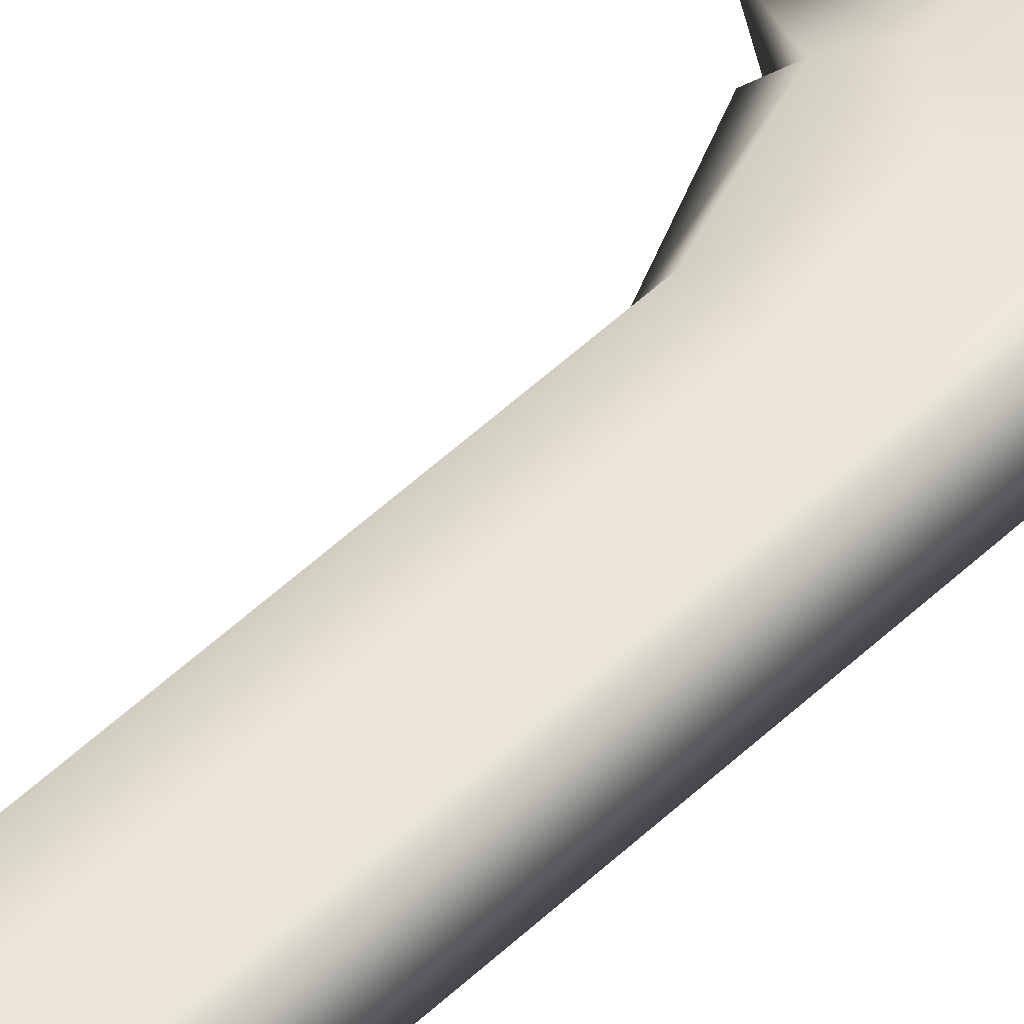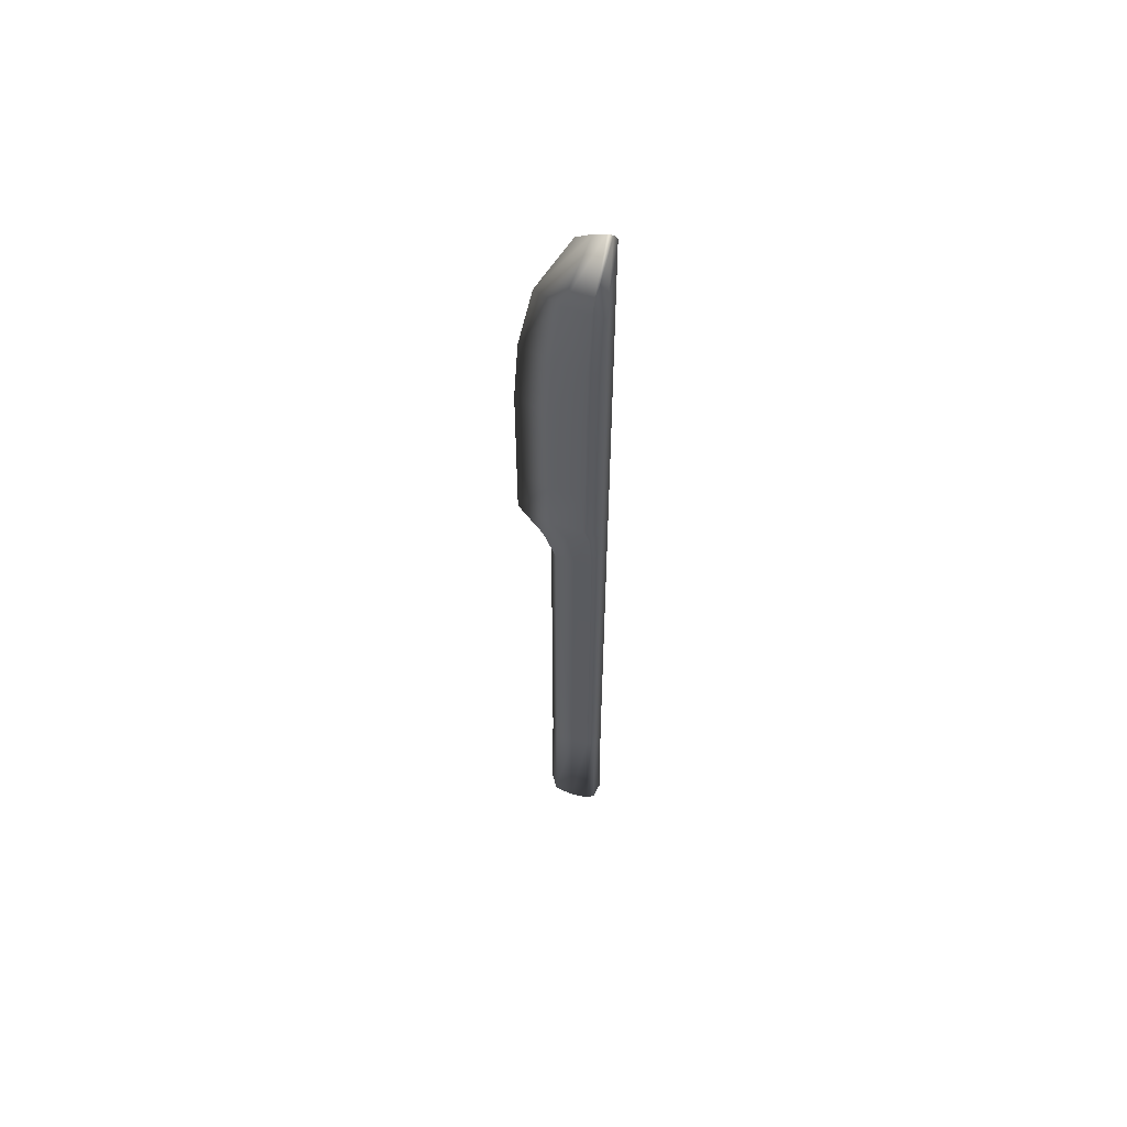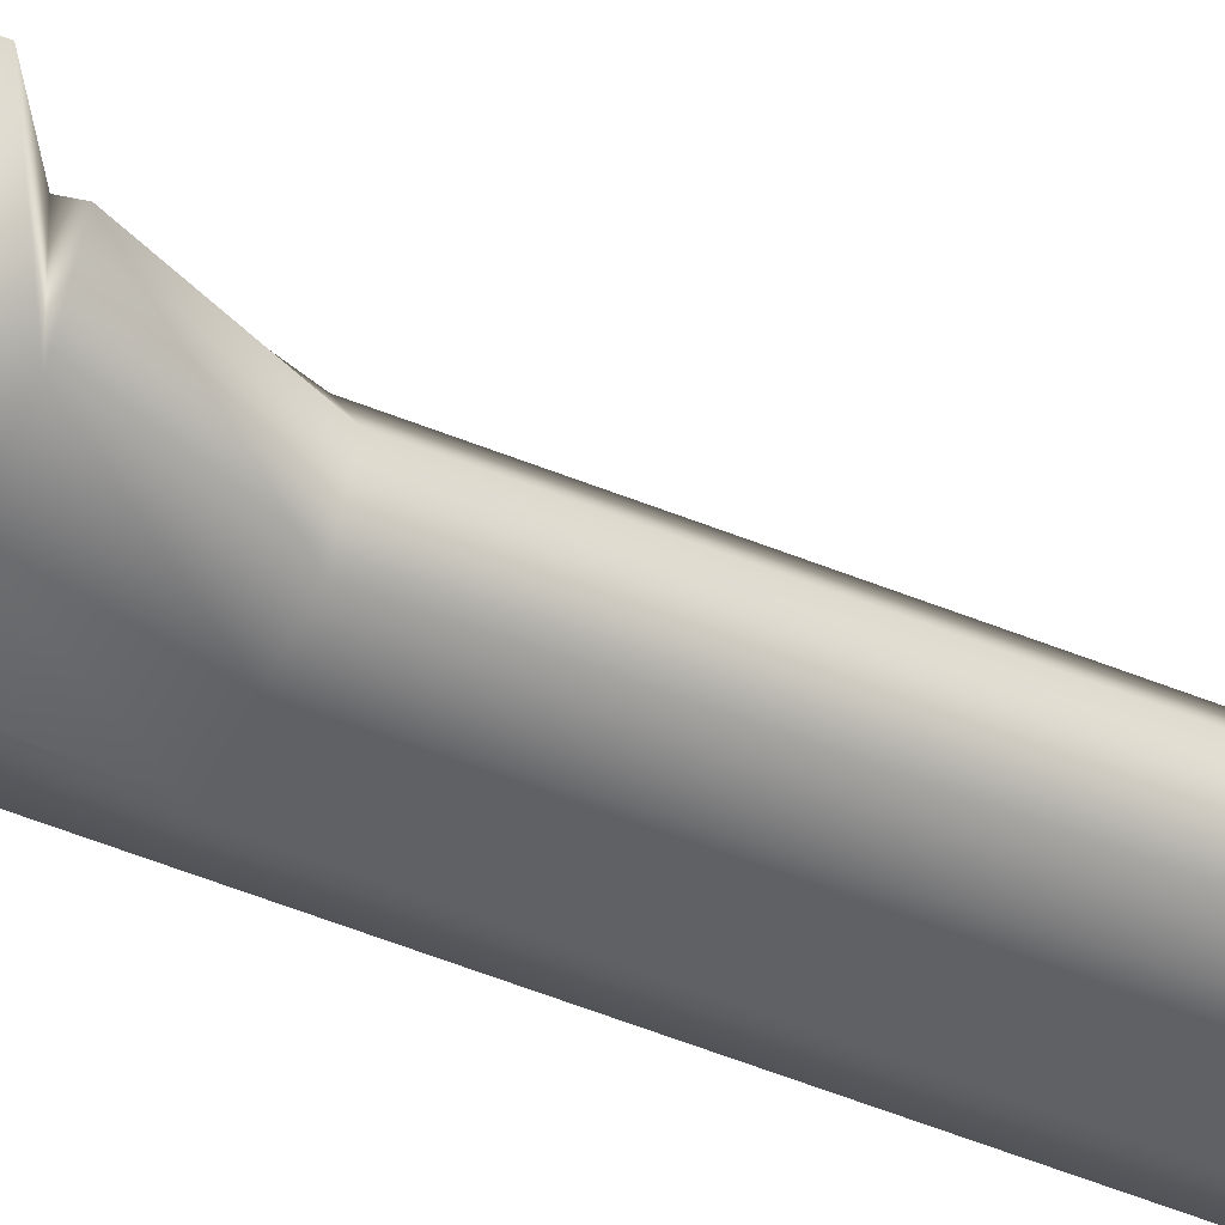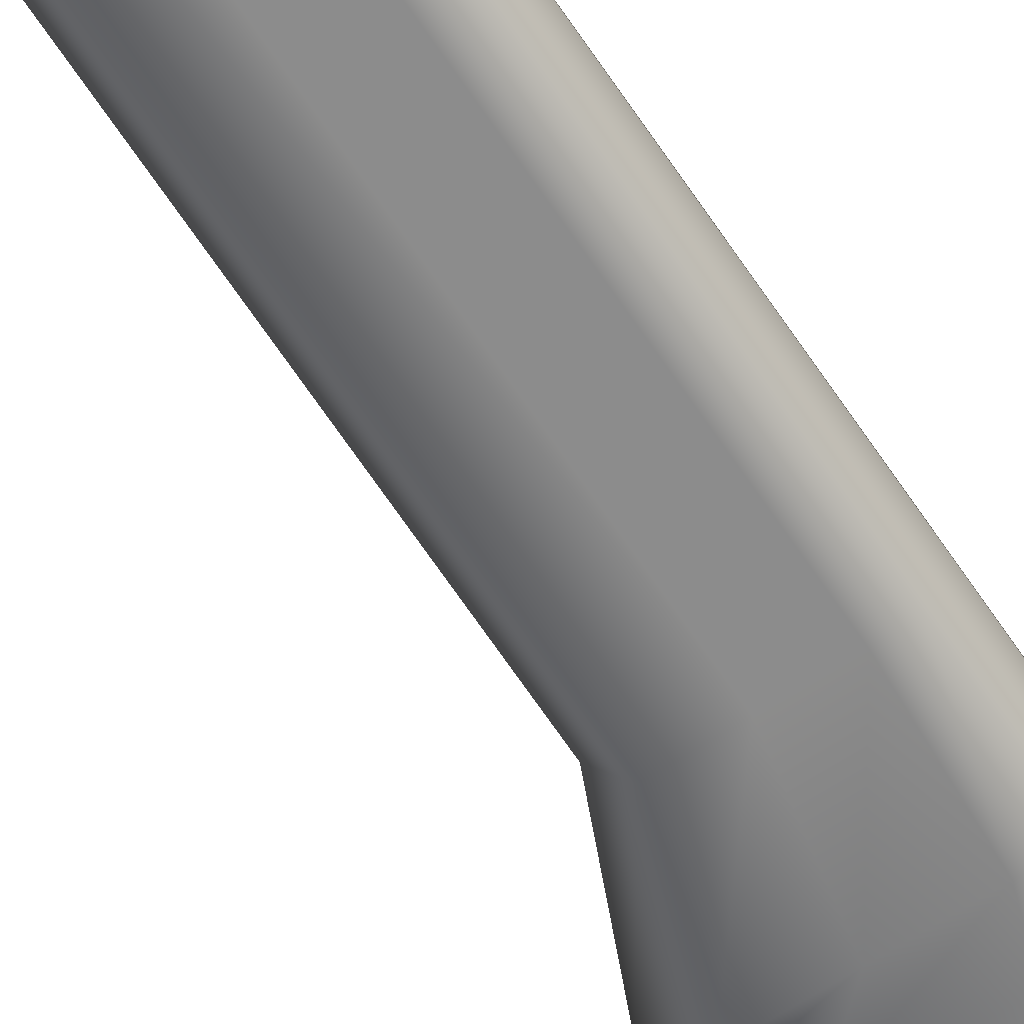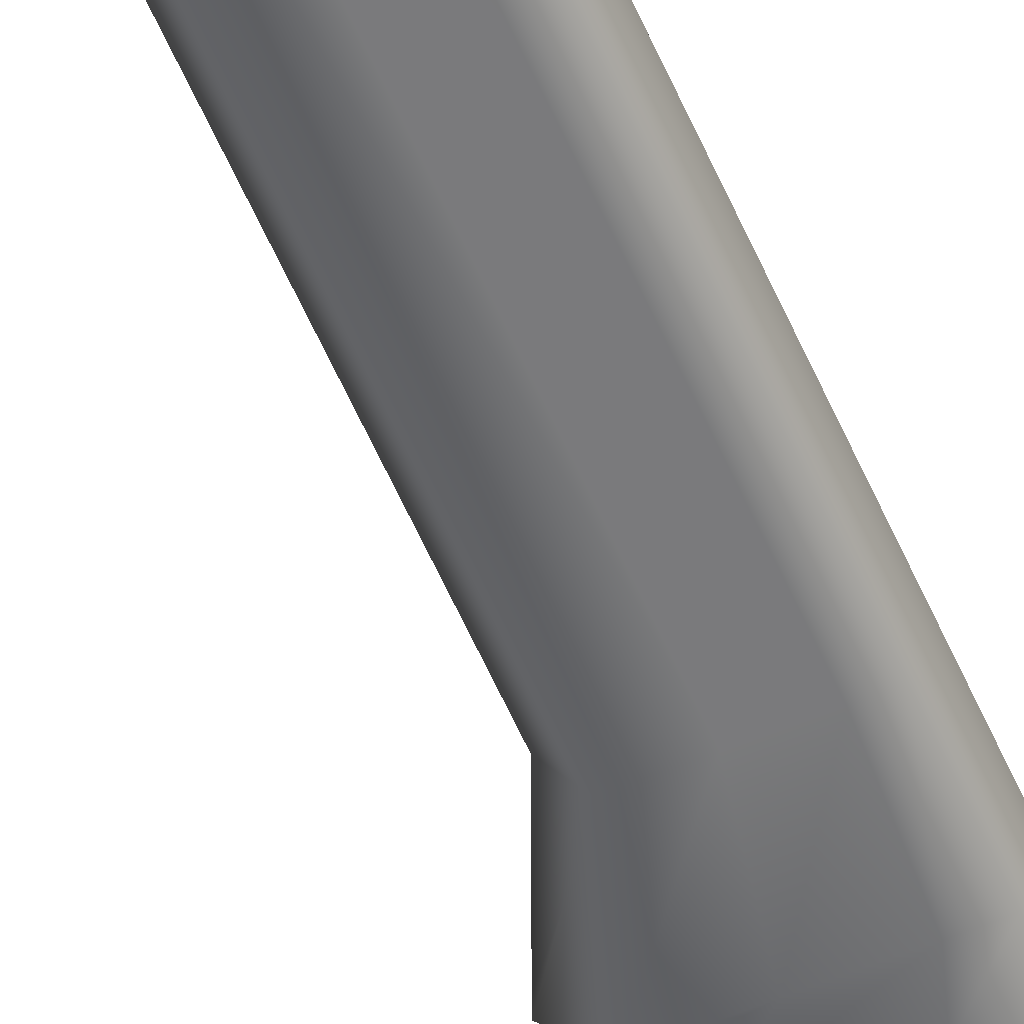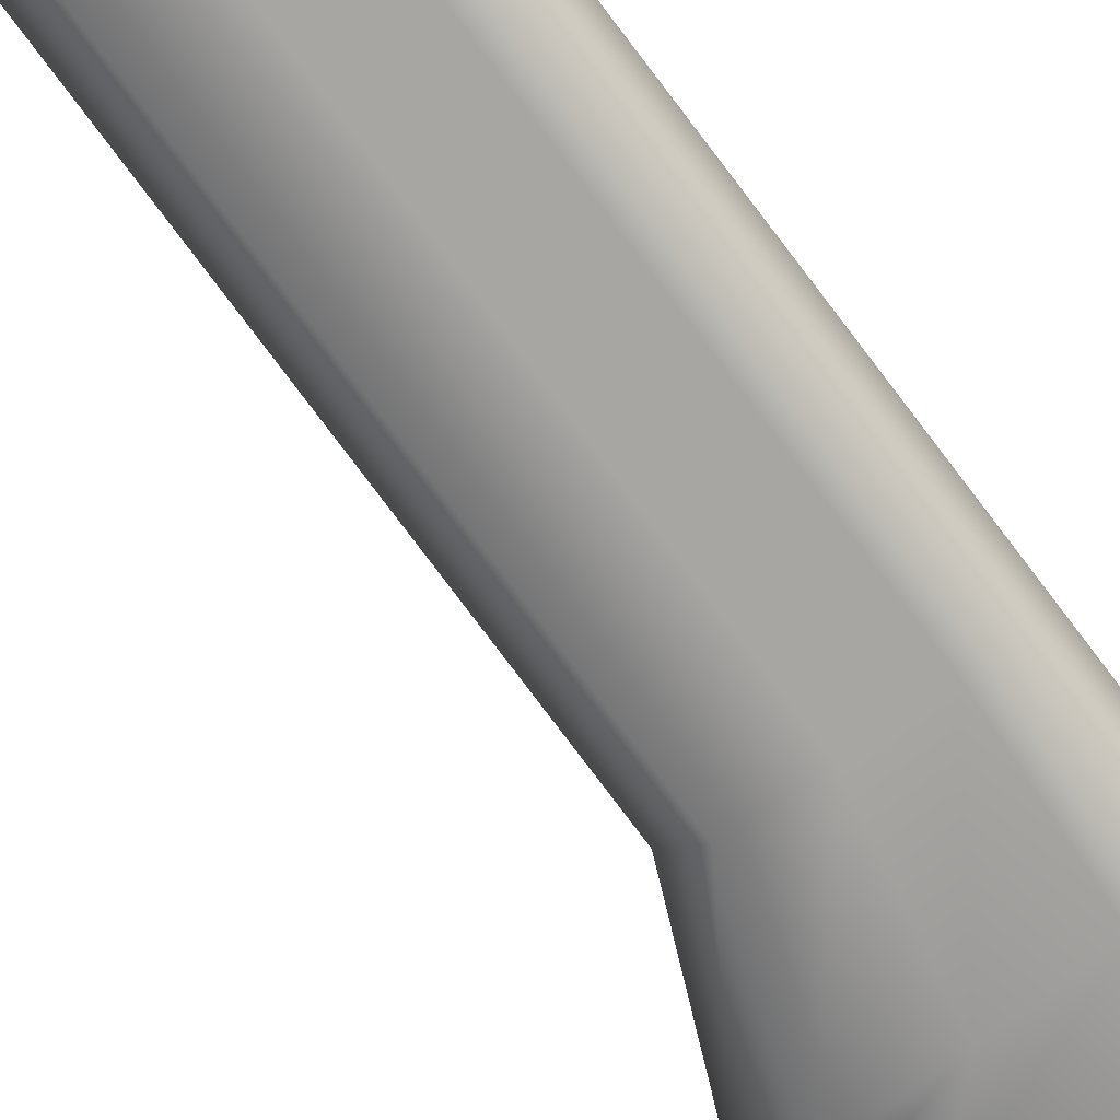
<metadata>
{"format":"obj","ext":"obj","renderer":"f3d","projection":"perspective","resolution":1024,"background":"white","views":[{"elev":50.0,"azim":43.5,"up":"+Z"},{"elev":58.3,"azim":13.6,"up":"+Y"},{"elev":-50.4,"azim":-114.3,"up":"+Z"},{"elev":-64.2,"azim":33.2,"up":"+Z"},{"elev":-58.2,"azim":23.3,"up":"+Z"},{"elev":-74.3,"azim":36.5,"up":"+Z"}]}
</metadata>
<code>
v 0.03571 -0.1364 0.02761
v 0.03571 0.5574 0.02761
v 0.03571 -0.1364 -0.02761
v 0.03571 0.5574 -0.02761
v 0.1137 -0.1364 0.02761
v 0.1137 0.5574 0.02761
v 0.1137 -0.1364 -0.02761
v 0.1137 0.5574 -0.02761
v 0.03399 -0.3809 0.02883
v 0.03399 -0.3809 -0.02883
v 0.1154 -0.3809 0.02883
v 0.1154 -0.3809 -0.02883
v 0.01308 0.6253 0.02761
v 0.01308 0.6253 -0.02761
v 0.1137 0.6253 0.02761
v 0.1137 0.6253 -0.02761
v -0.03785 0.6536 0
v 0.1137 0.6536 0.02761
v 0.1137 0.6536 -0.02761
v -0.03785 0.9649 0
v 0.1137 0.9649 0.02761
v 0.1137 0.9649 -0.02761
v 0.05801 1.368 0
v 0.1137 1.386 0
v 0.1137 1.101 0.02761
v 0.1137 1.236 0.02761
v -0.003896 1.236 0
v -0.02936 1.101 0
v 0.1137 1.236 -0.02761
v 0.1137 1.101 -0.02761
v 0.1137 0.7574 -0.02761
v 0.1137 0.8611 -0.02761
v 0.1137 0.8611 0.02761
v 0.1137 0.7574 0.02761
v -0.03785 0.7574 0
v -0.03785 0.8611 0
v 0.09852 -0.1364 -0.02761
v 0.09852 0.5574 -0.02761
v 0.09852 -0.1364 0.02761
v 0.09852 0.5574 0.02761
v 0.09958 -0.3956 -0.02883
v 0.09958 -0.3956 0.02883
v 0.09413 0.6253 -0.02761
v 0.09413 0.6253 0.02761
v 0.08423 0.6536 -0.02652
v 0.08423 0.6536 0.02652
v 0.08423 0.9649 -0.02652
v 0.08423 0.9649 0.02652
v 0.104 1.386 0
v 0.08588 1.101 -0.02652
v 0.09083 1.236 -0.02652
v 0.08588 1.101 0.02652
v 0.09083 1.236 0.02652
v 0.08423 0.7574 -0.02652
v 0.08423 0.8611 -0.02652
v 0.08423 0.7574 0.02652
v 0.08423 0.8611 0.02652
v 0.06712 -0.1364 -0.02761
v 0.06712 0.5574 0.02761
v 0.06678 -0.3956 -0.02883
v 0.0536 0.6253 0.02761
v 0.02319 0.6536 0.02006
v 0.02319 0.9649 0.02006
v 0.08402 1.381 -0
v 0.02826 1.101 0.02006
v 0.04346 1.236 0.02006
v 0.02319 0.7574 0.02006
v 0.02319 0.8611 0.02006
v 0.06712 0.5574 -0.02761
v 0.06712 -0.1364 0.02761
v 0.06678 -0.3956 0.02883
v 0.0536 0.6253 -0.02761
v 0.02319 0.6536 -0.02006
v 0.02319 0.9649 -0.02006
v 0.02826 1.101 -0.02006
v 0.04346 1.236 -0.02006
v 0.02319 0.7574 -0.02006
v 0.02319 0.8611 -0.02006
v 0.02025 -0.1364 0
v 0.02025 0.5574 0
v 0.1201 -0.1364 0
v 0.1201 0.5574 0
v 0.01804 -0.3809 0
v 0.1223 -0.3809 0
v -0.008746 0.6253 0
v 0.1201 0.6253 0
v 0.1201 0.6536 0
v 0.1201 0.9649 0
v 0.1201 1.381 0
v 0.1201 1.101 0
v 0.1201 1.236 0
v 0.1201 0.7574 0
v 0.1201 0.8611 0
v 0.102 -0.3956 0
v 0.06004 -0.3956 0
g Cube.005_Cube.018_None
f 79 80 4 3
f 37 38 8 7
f 81 82 6 5
f 70 59 2 1
f 81 5 11 84
f 82 8 16 86
f 94 84 11 42
f 70 1 9 71
f 37 7 12 41
f 79 3 10 83
f 86 16 19 87
f 80 2 13 85
f 40 6 15 44
f 69 4 14 72
f 93 32 22 88
f 14 85 13 17
f 44 15 18 46
f 72 14 17 73
f 53 26 24 49
f 57 33 21 48
f 78 36 20 74
f 76 27 23 64
f 91 29 24 89
f 88 22 30 90
f 90 30 29 91
f 74 20 28 75
f 75 28 27 76
f 48 21 25 52
f 52 25 26 53
f 73 17 35 77
f 77 35 36 78
f 46 18 34 56
f 56 34 33 57
f 87 19 31 92
f 92 31 32 93
f 67 56 57 68
f 62 46 56 67
f 31 54 55 32
f 19 45 54 31
f 65 52 53 66
f 63 48 52 65
f 30 50 51 29
f 22 47 50 30
f 29 51 49 24
f 32 55 47 22
f 68 57 48 63
f 66 53 49 64
f 16 43 45 19
f 61 44 46 62
f 8 38 43 16
f 59 40 44 61
f 58 37 41 60
f 5 39 42 11
f 95 94 42 71
f 5 6 40 39
f 58 69 38 37
f 3 4 69 58
f 83 95 71 9
f 3 58 60 10
f 2 59 61 13
f 13 61 62 17
f 27 66 64 23
f 36 68 63 20
f 20 63 65 28
f 28 65 66 27
f 17 62 67 35
f 35 67 68 36
f 54 77 78 55
f 45 73 77 54
f 50 75 76 51
f 47 74 75 50
f 51 76 64 49
f 55 78 74 47
f 43 72 73 45
f 38 69 72 43
f 39 70 71 42
f 39 40 59 70
f 10 60 95 83
f 60 41 94 95
f 34 92 93 33
f 18 87 92 34
f 25 90 91 26
f 21 88 90 25
f 26 91 89 24
f 33 93 88 21
f 4 80 85 14
f 15 86 87 18
f 1 79 83 9
f 41 12 84 94
f 6 82 86 15
f 7 81 84 12
f 7 8 82 81
f 1 2 80 79

</code>
